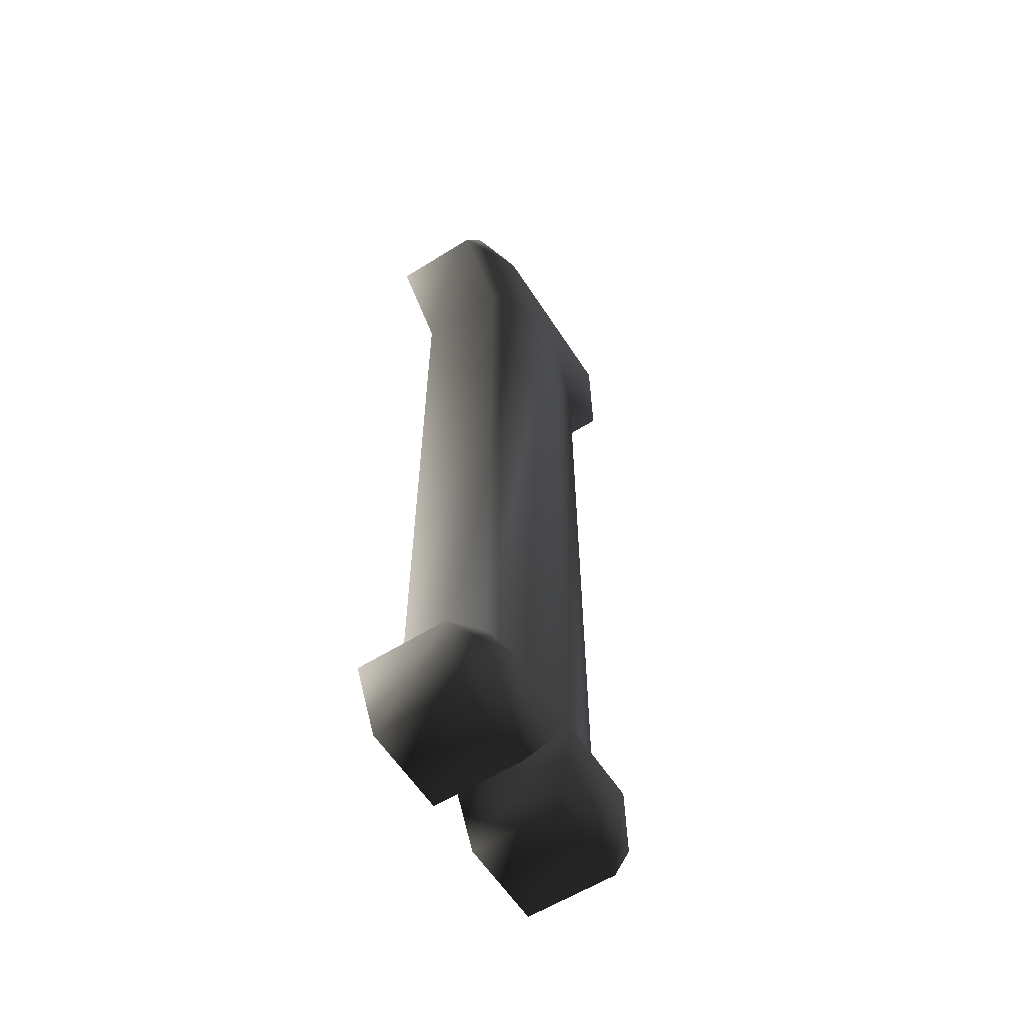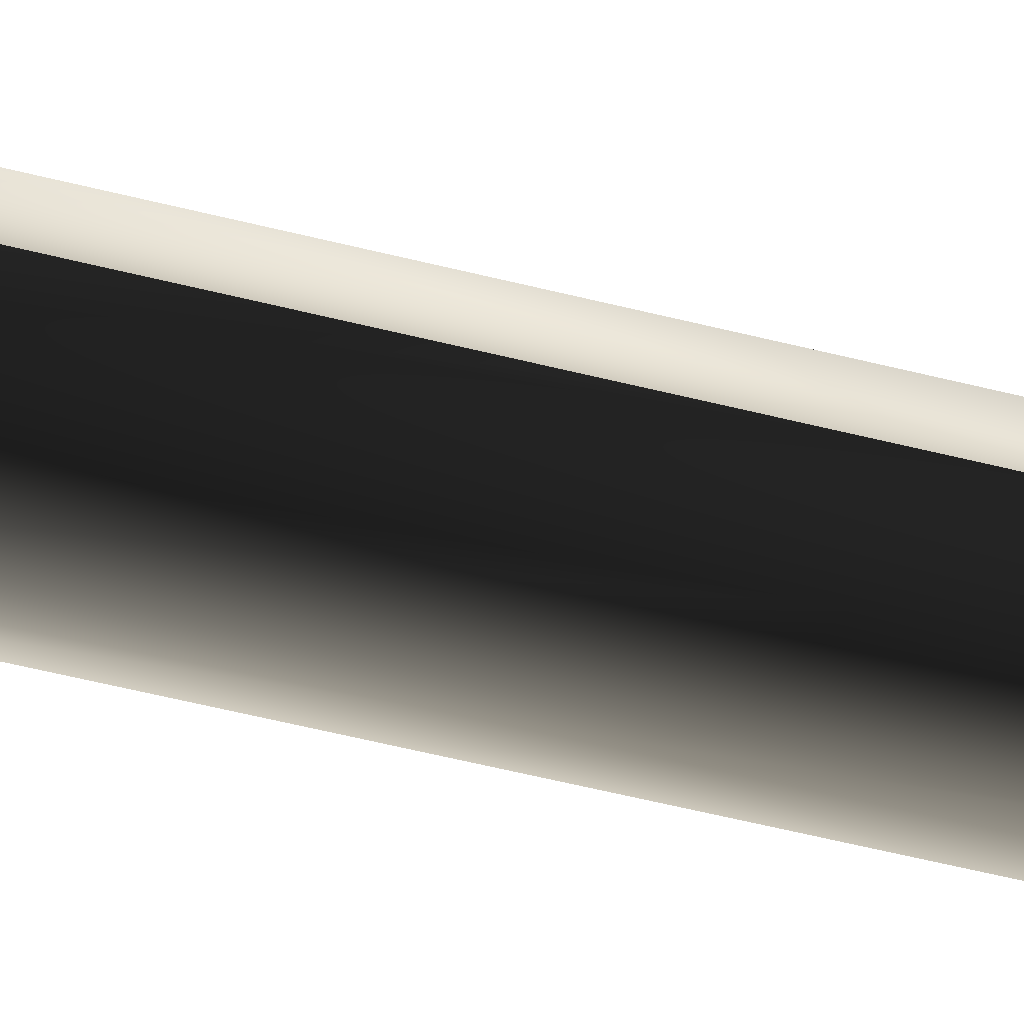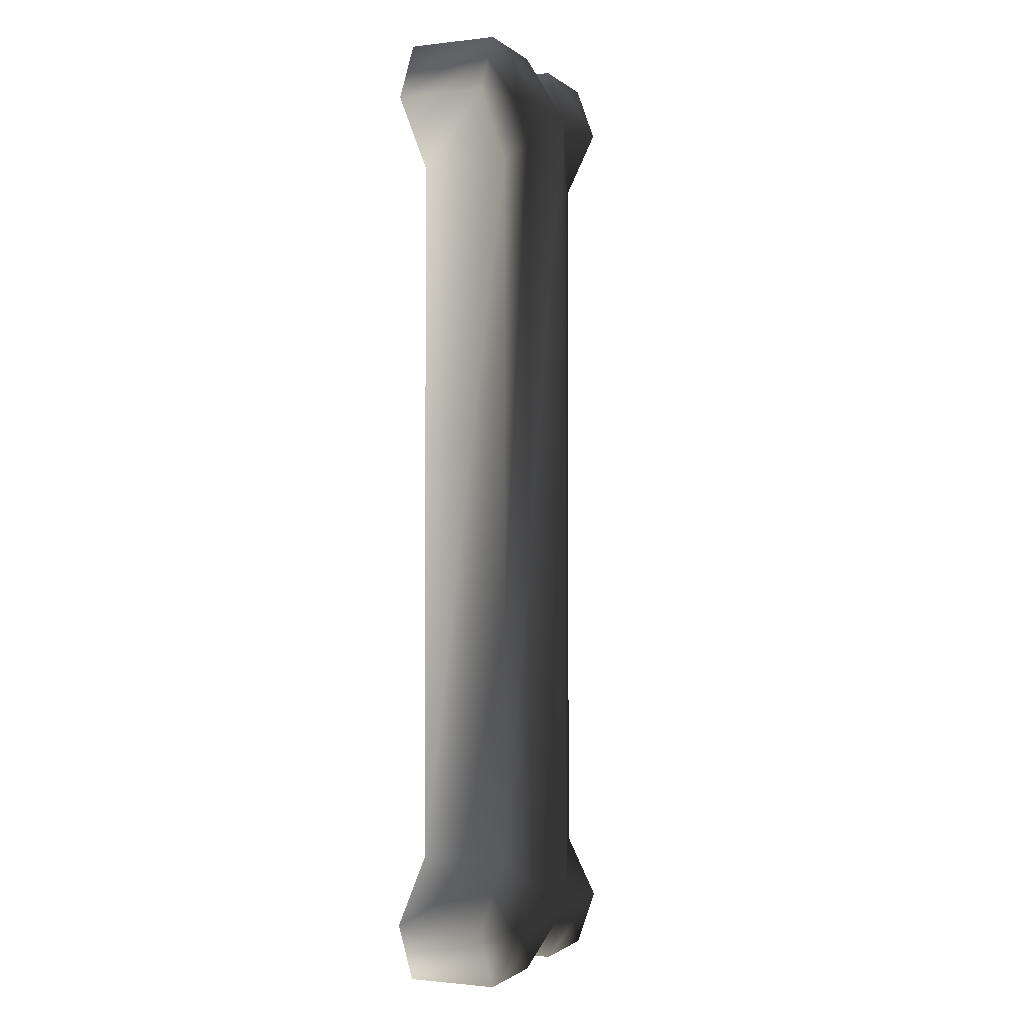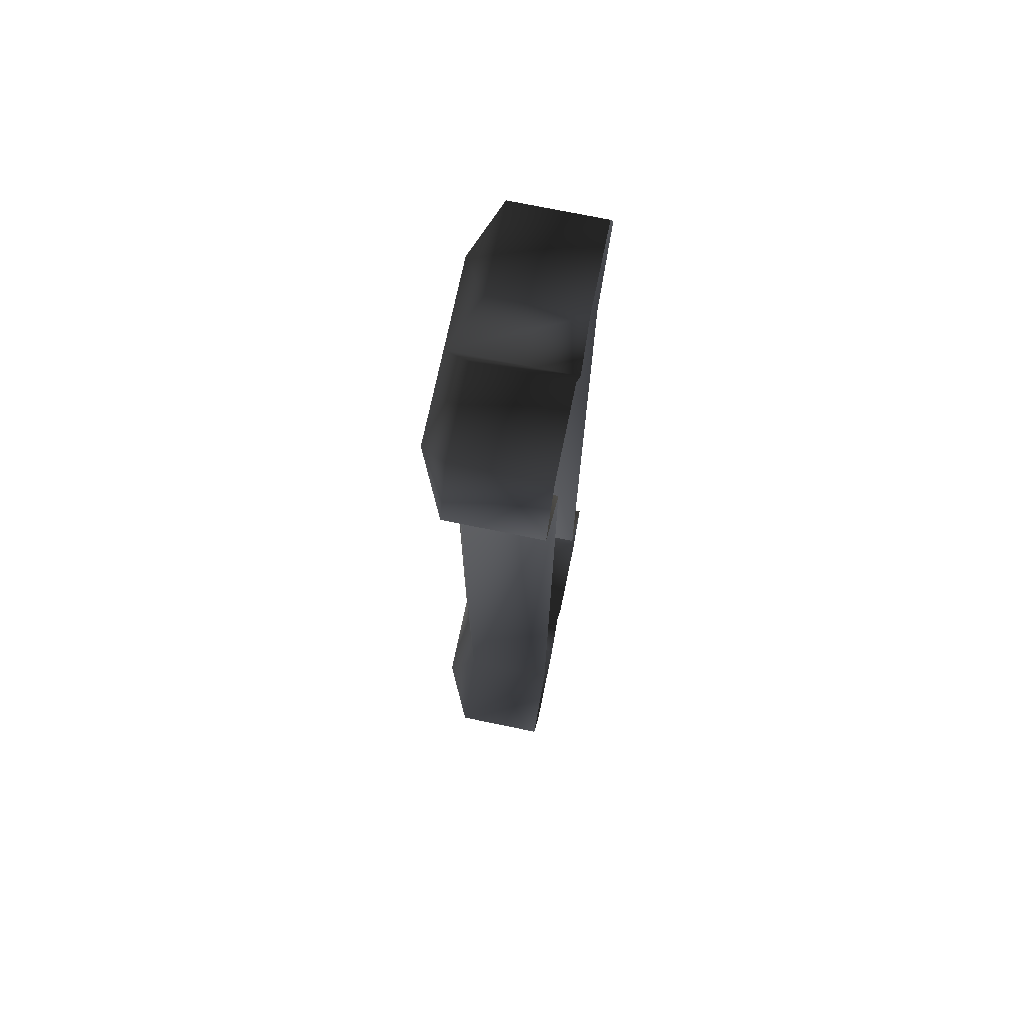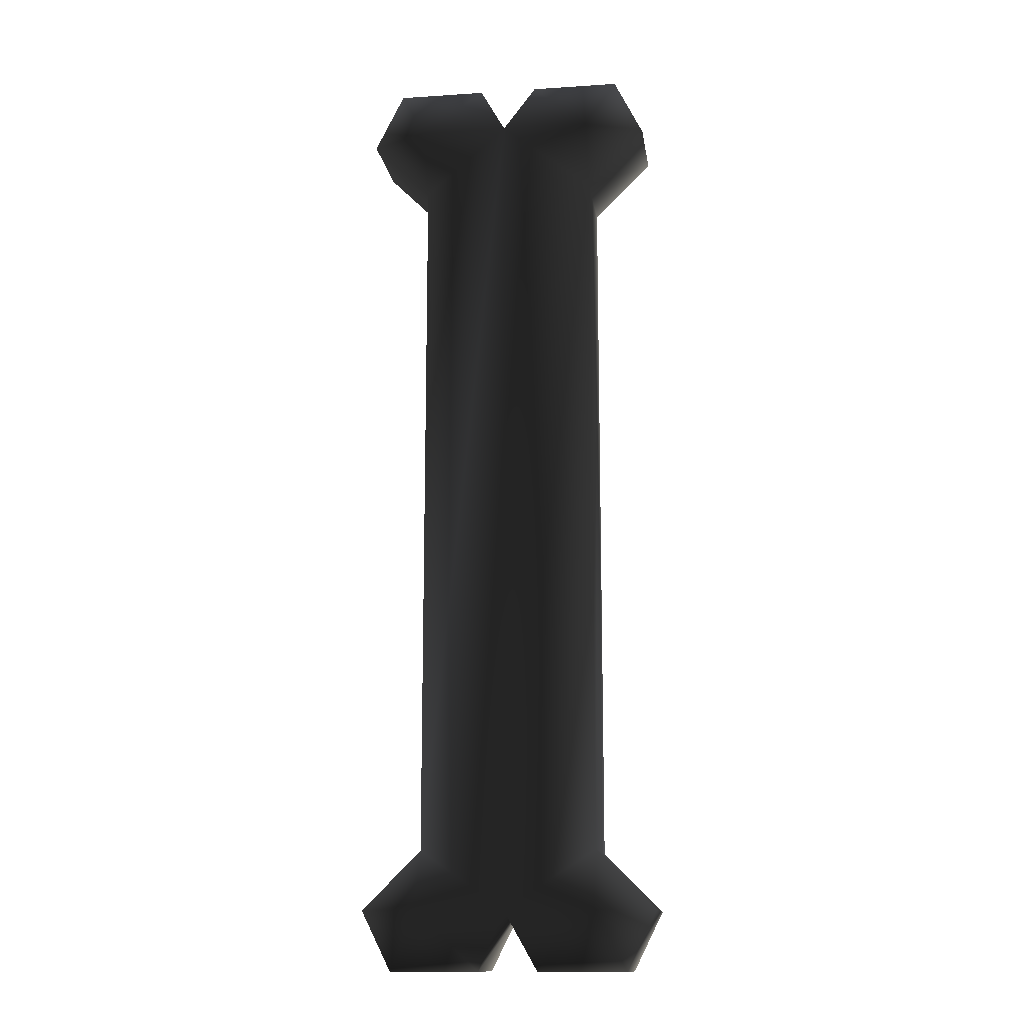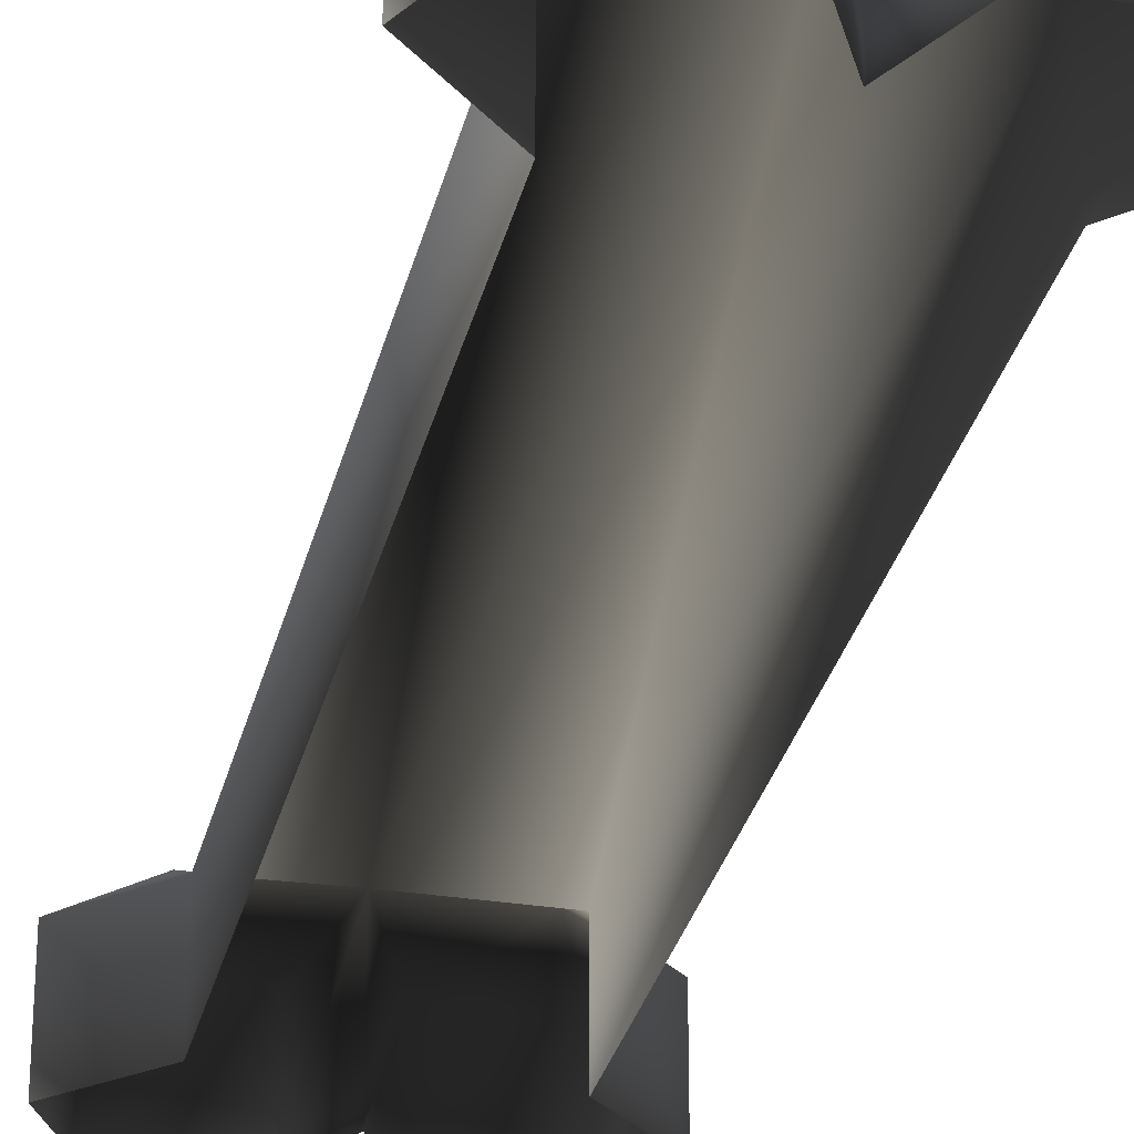
<metadata>
{"format":"obj","ext":"obj","renderer":"f3d","projection":"perspective","resolution":1024,"background":"white","views":[{"elev":-59.4,"azim":122.7,"up":"+Z"},{"elev":-67.2,"azim":76.6,"up":"+Y"},{"elev":-1.4,"azim":113.1,"up":"+Z"},{"elev":72.3,"azim":-78.3,"up":"+Z"},{"elev":-13.8,"azim":-171.7,"up":"+Z"},{"elev":-29.1,"azim":167.5,"up":"+Y"}]}
</metadata>
<code>
o 1821
v -12 16 -48
v -12 4 -48
v -12 4 48
v -12 16 48
v 0 20 -56
v -12 20 -56
v -20 16 -56
v -20 4 -56
v -16 16 -64
v -16 4 -64
v -4 16 -64
v -4 4 -64
v 0 4 -56
v 4 16 -64
v 4 4 -64
v 16 16 -64
v 16 4 -64
v 20 16 -56
v 20 4 -56
v 12 16 -48
v 12 4 -48
v 12 16 48
v 12 4 48
v 20 16 56
v 20 4 56
v 16 16 64
v 16 4 64
v 4 16 64
v 4 4 64
v 0 20 56
v 0 4 56
v -4 16 64
v -4 4 64
v -16 16 64
v -16 4 64
v -20 16 56
v -20 4 56
v -12 20 56
v 12 20 -56
v 12 20 56
f 1 2 3
f 1 3 4
f 1 4 5
f 1 5 6
f 1 6 7
f 1 7 2
f 2 7 8
f 8 7 9
f 8 9 10
f 10 9 11
f 10 11 12
f 12 11 5
f 12 5 13
f 13 5 14
f 13 14 15
f 15 14 16
f 15 16 17
f 17 16 18
f 17 18 19
f 19 18 20
f 19 20 21
f 21 20 22
f 21 22 23
f 23 22 24
f 23 24 25
f 25 24 26
f 25 26 27
f 27 26 28
f 27 28 29
f 29 28 30
f 29 30 31
f 31 30 32
f 31 32 33
f 33 32 34
f 33 34 35
f 35 34 36
f 35 36 37
f 37 36 4
f 37 4 3
f 30 22 20
f 30 20 5
f 30 5 4
f 30 4 38
f 30 38 32
f 32 38 34
f 34 38 36
f 36 38 4
f 9 7 6
f 9 6 11
f 11 6 5
f 39 14 5
f 39 5 20
f 39 20 18
f 39 18 16
f 39 16 14
f 30 28 40
f 30 40 22
f 22 40 24
f 24 40 26
f 26 40 28

</code>
